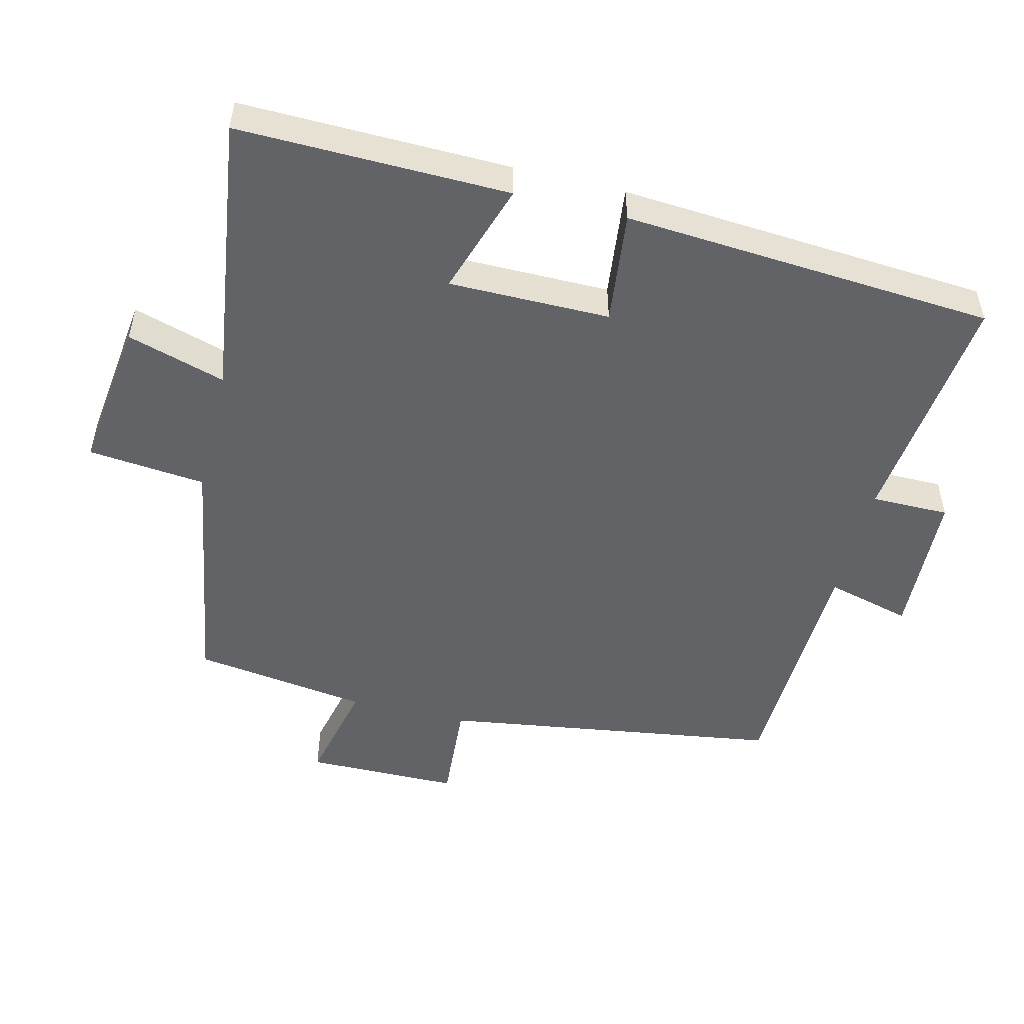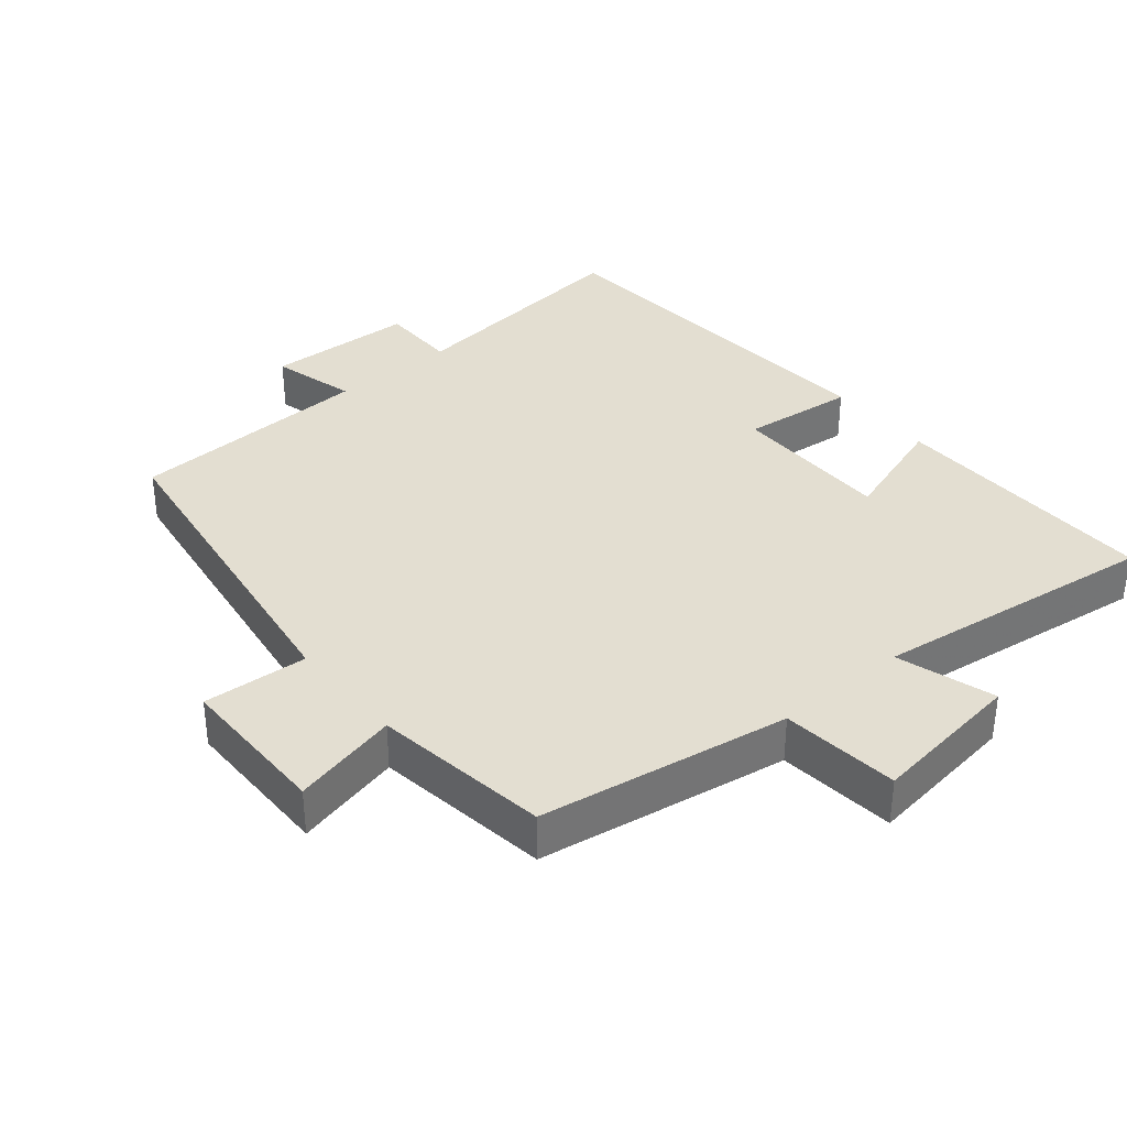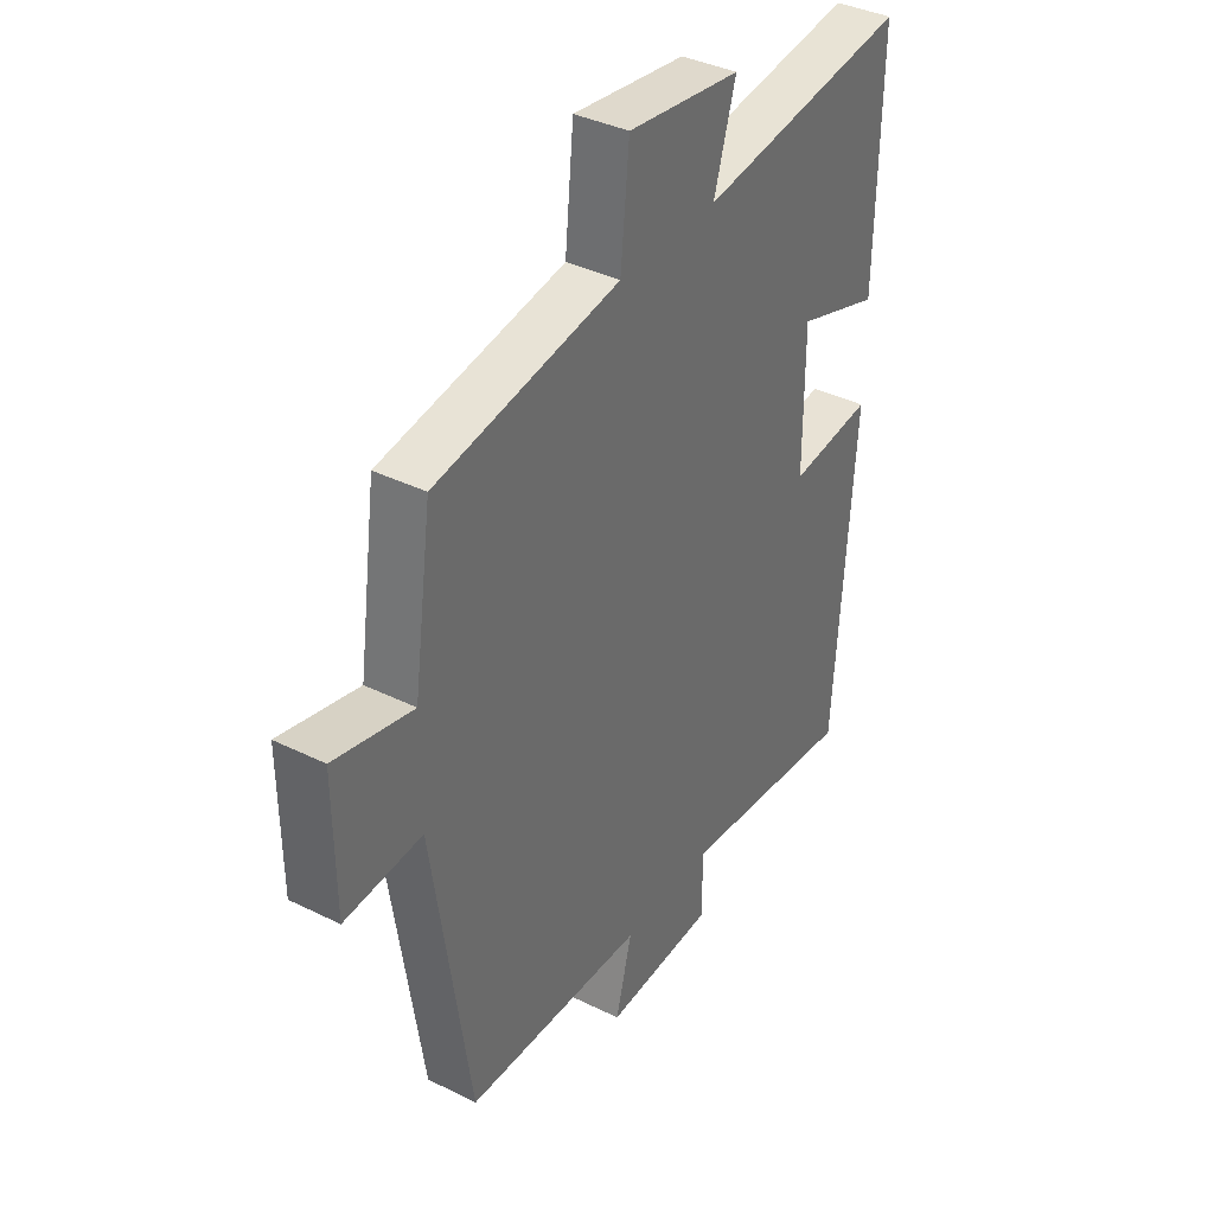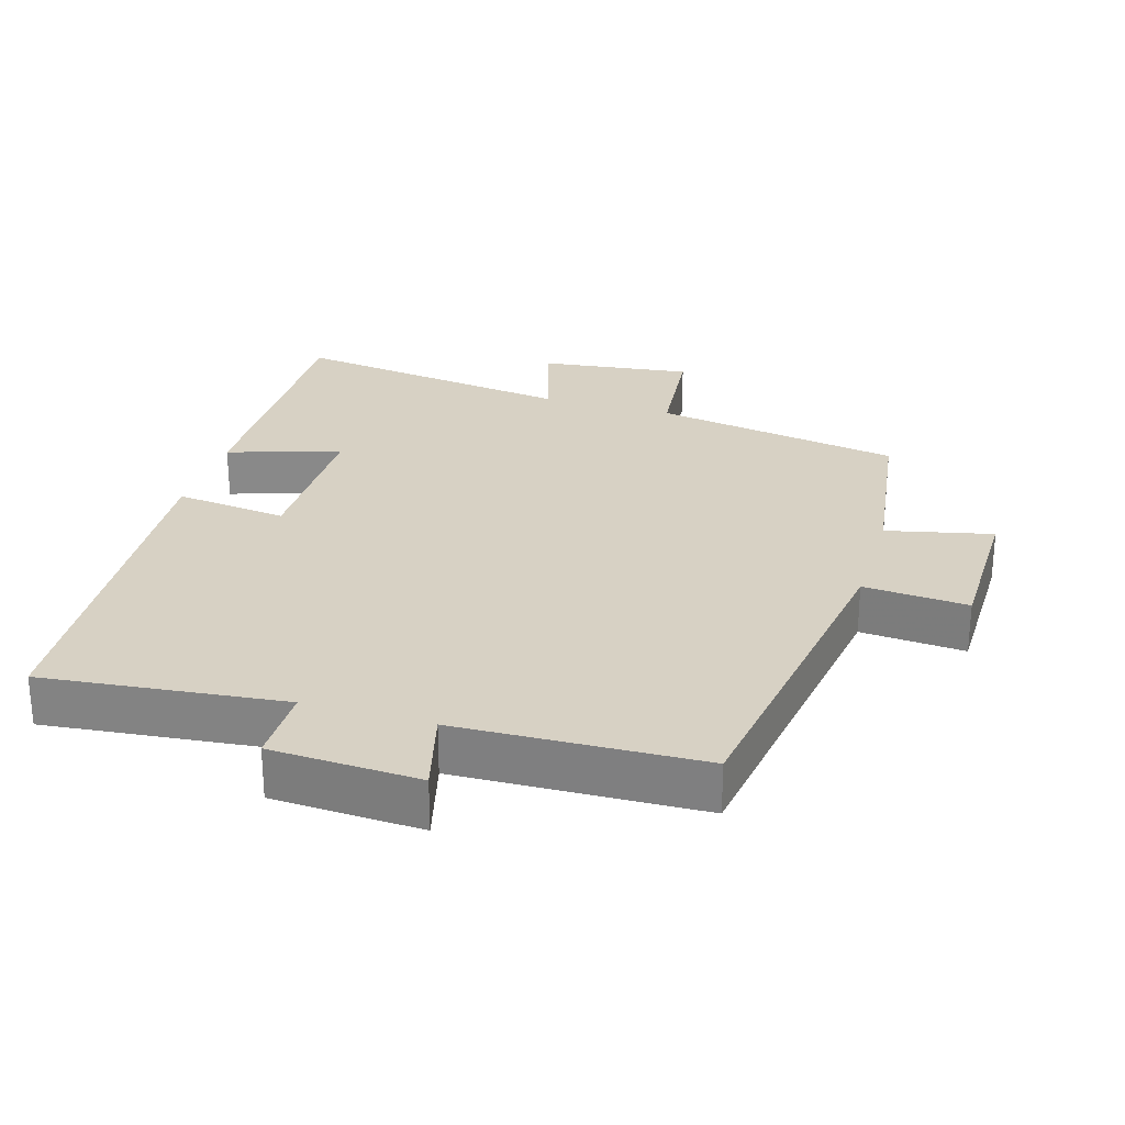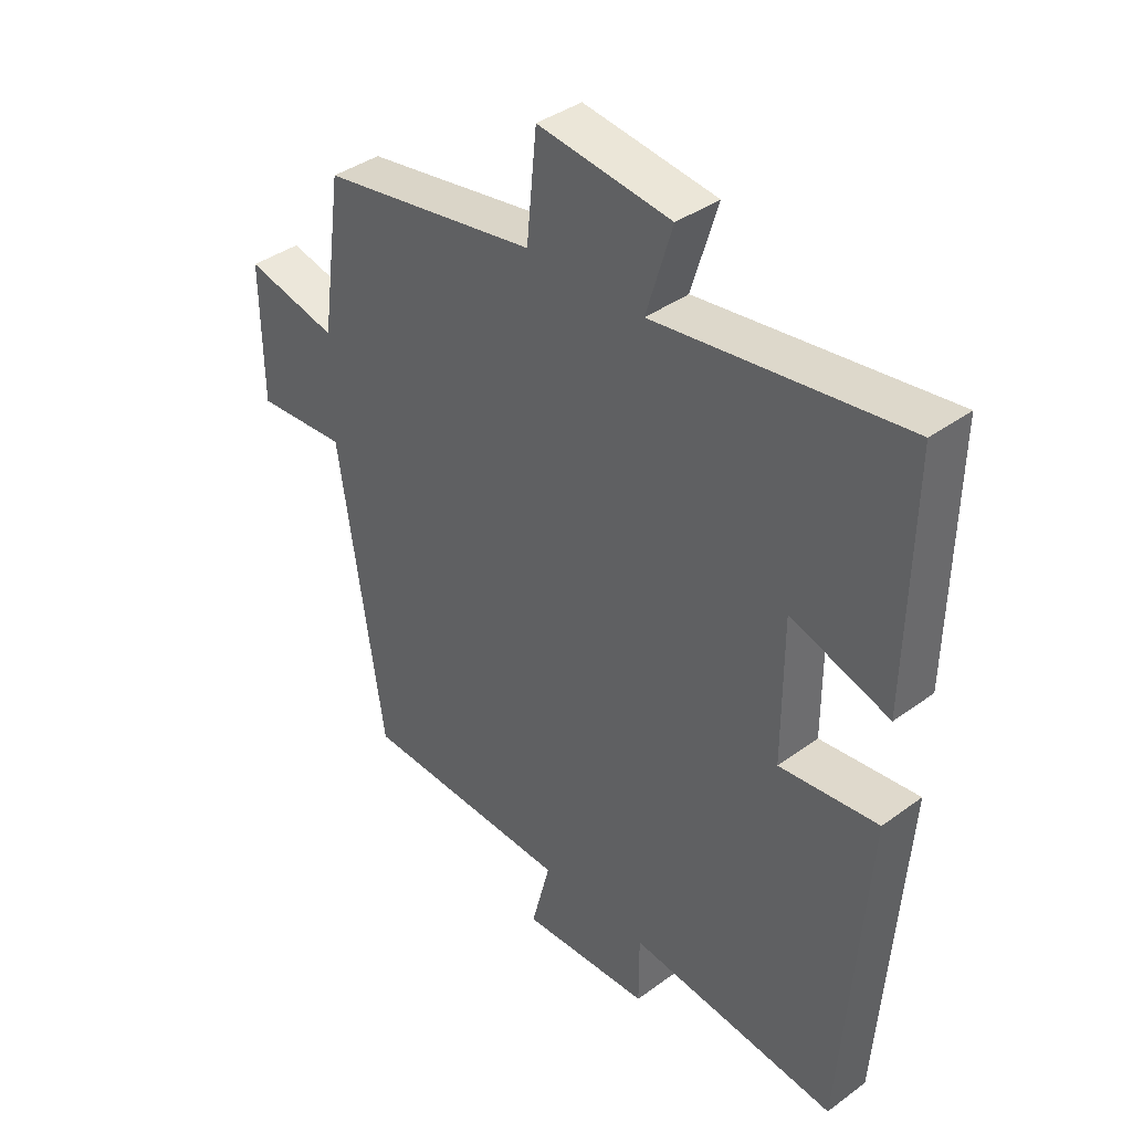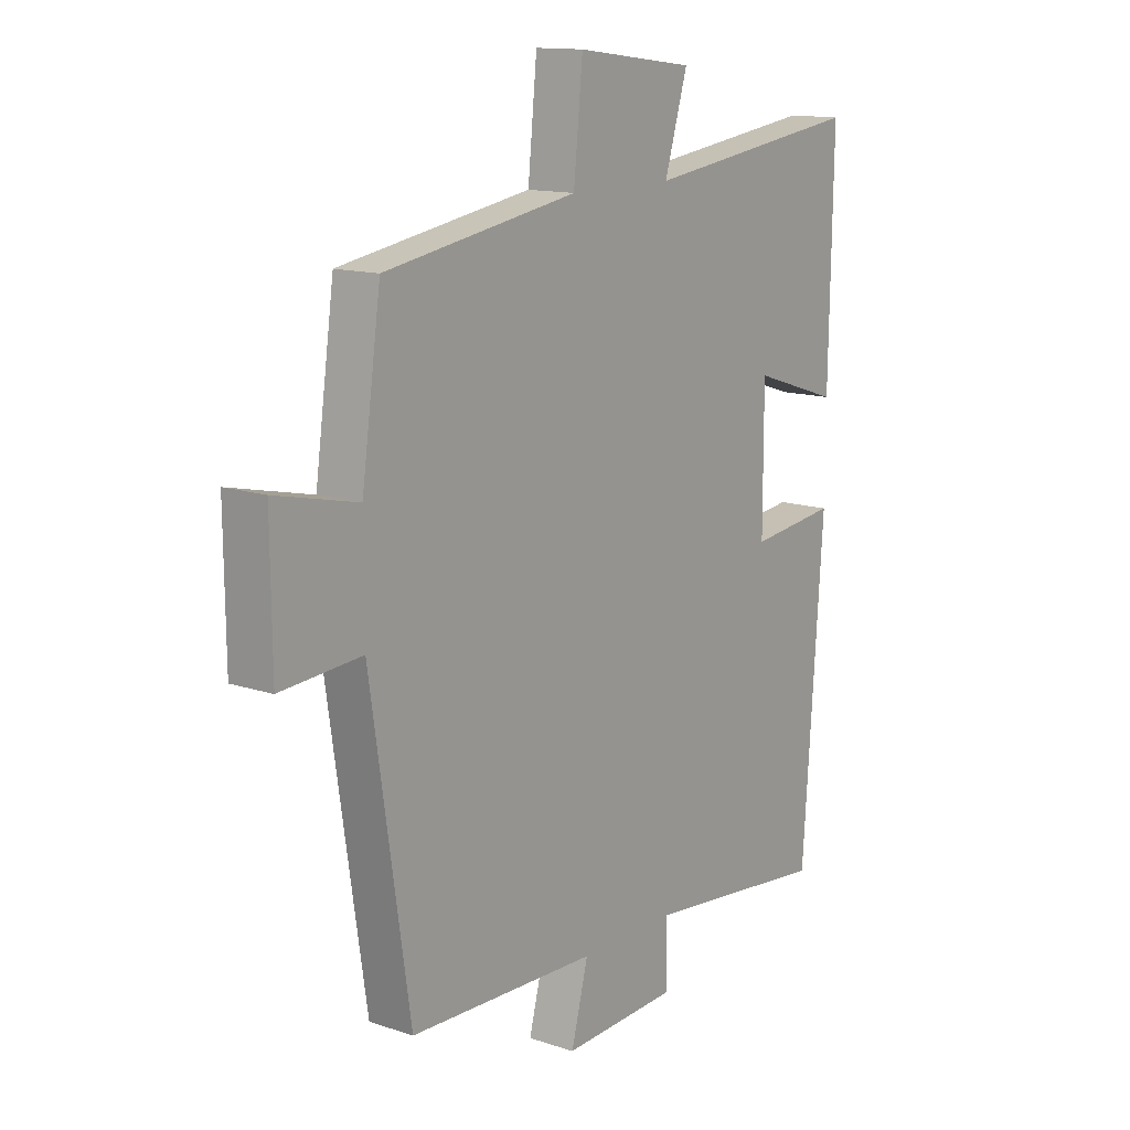
<metadata>
{"format":"obj","ext":"obj","renderer":"f3d","projection":"perspective","resolution":1024,"background":"white","views":[{"elev":-50.8,"azim":76.1,"up":"+Y"},{"elev":36.0,"azim":-40.0,"up":"+Y"},{"elev":37.7,"azim":-57.7,"up":"+Z"},{"elev":27.1,"azim":-163.3,"up":"+Y"},{"elev":39.0,"azim":47.5,"up":"+Z"},{"elev":13.6,"azim":-53.1,"up":"+Z"}]}
</metadata>
<code>
v -0.464 0.07 0.439
v -0.102 0.07 0.5
v -0.085 0.07 0.671
v 0.137 0.07 0.643
v 0.094 0.07 0.5
v 0.507 0.07 0.557
v 0.5 0.07 0.164
v 0.336 0.07 0.217
v 0.336 0.07 -0.017
v 0.5 0.07 0.002
v 0.462 0.07 -0.538
v 0.112 0.07 -0.5
v 0.112 0.07 -0.613
v -0.104 0.07 -0.623
v -0.072 0.07 -0.5
v -0.426 0.07 -0.488
v -0.5 0.07 0.006
v -0.652 0.07 -0.005
v -0.654 0.07 0.219
v -0.5 0.07 0.184
v -0.464 0 0.439
v -0.102 0 0.5
v -0.085 0 0.671
v 0.137 0 0.643
v 0.094 0 0.5
v 0.507 0 0.557
v 0.5 0 0.164
v 0.336 0 0.217
v 0.336 0 -0.017
v 0.5 0 0.002
v 0.462 0 -0.538
v 0.112 0 -0.5
v 0.112 0 -0.613
v -0.104 0 -0.623
v -0.072 0 -0.5
v -0.426 0 -0.488
v -0.5 0 0.006
v -0.652 0 -0.005
v -0.654 0 0.219
v -0.5 0 0.184
f 17 18 19 20
f 15 16 17 20
f 15 20 1 2
f 12 13 14 15
f 12 15 2 3
f 9 10 11 12
f 8 9 12 3
f 5 6 7 8
f 5 8 3
f 3 4 5
f 40 39 38 37
f 40 37 36 35
f 22 21 40 35
f 35 34 33 32
f 23 22 35 32
f 32 31 30 29
f 23 32 29 28
f 28 27 26 25
f 23 28 25
f 25 24 23
f 1 21 22 2
f 2 22 23 3
f 3 23 24 4
f 4 24 25 5
f 5 25 26 6
f 6 26 27 7
f 7 27 28 8
f 8 28 29 9
f 9 29 30 10
f 10 30 31 11
f 11 31 32 12
f 12 32 33 13
f 13 33 34 14
f 14 34 35 15
f 15 35 36 16
f 16 36 37 17
f 17 37 38 18
f 18 38 39 19
f 19 39 40 20
f 20 40 21 1

</code>
